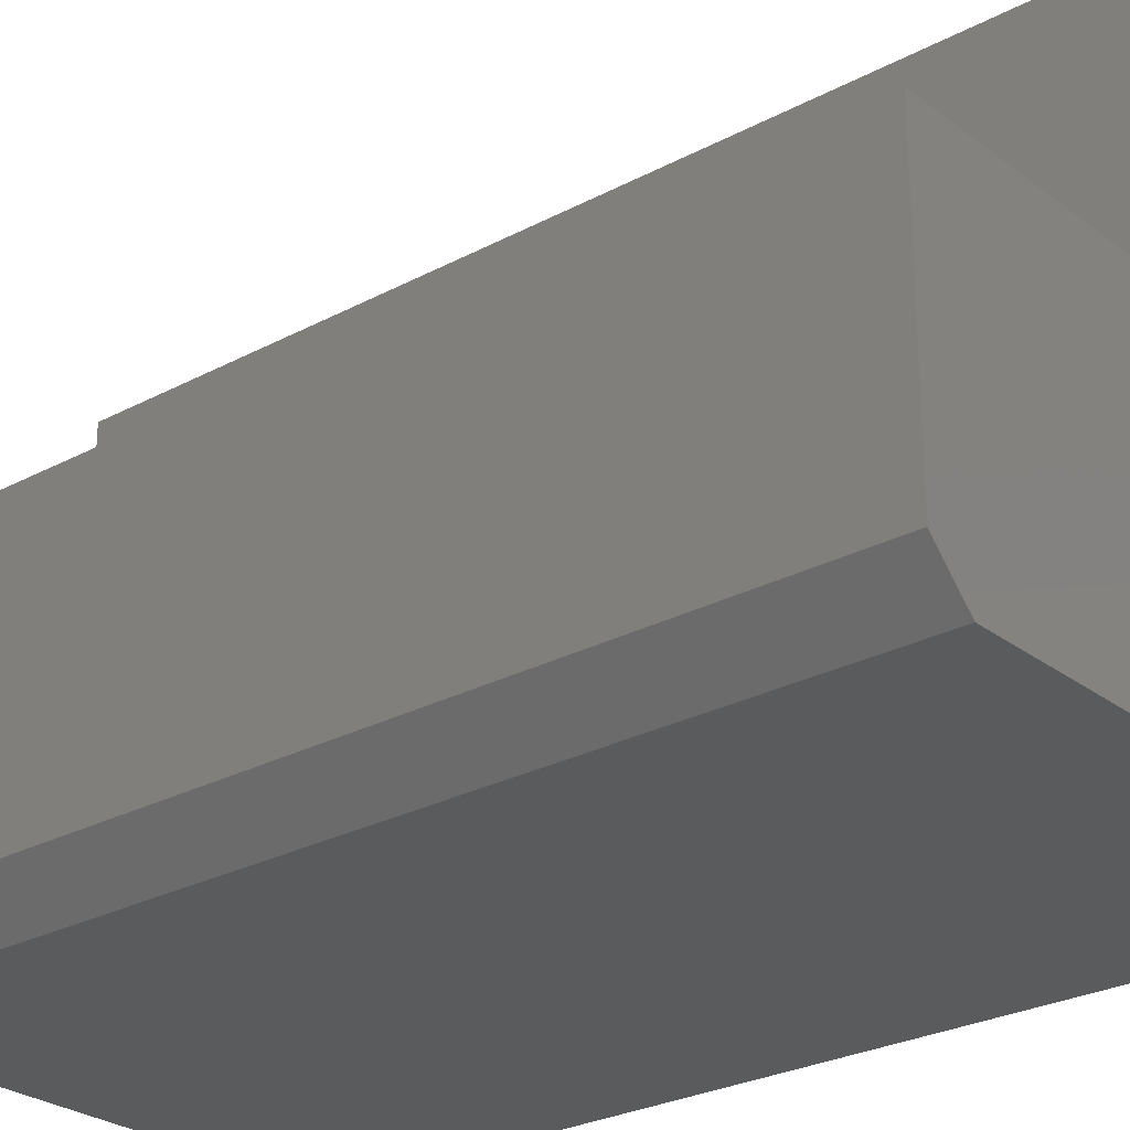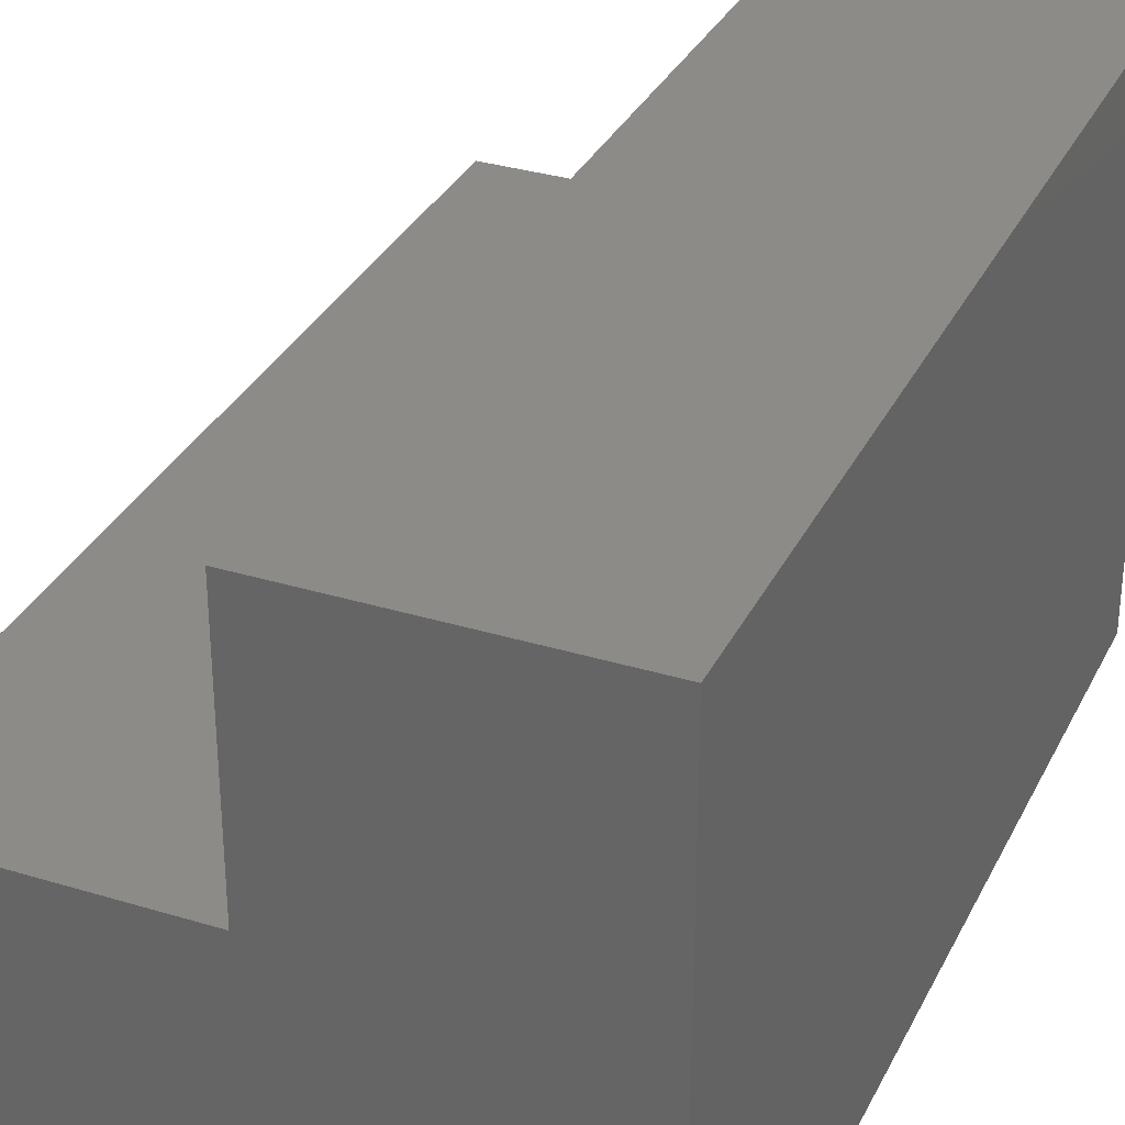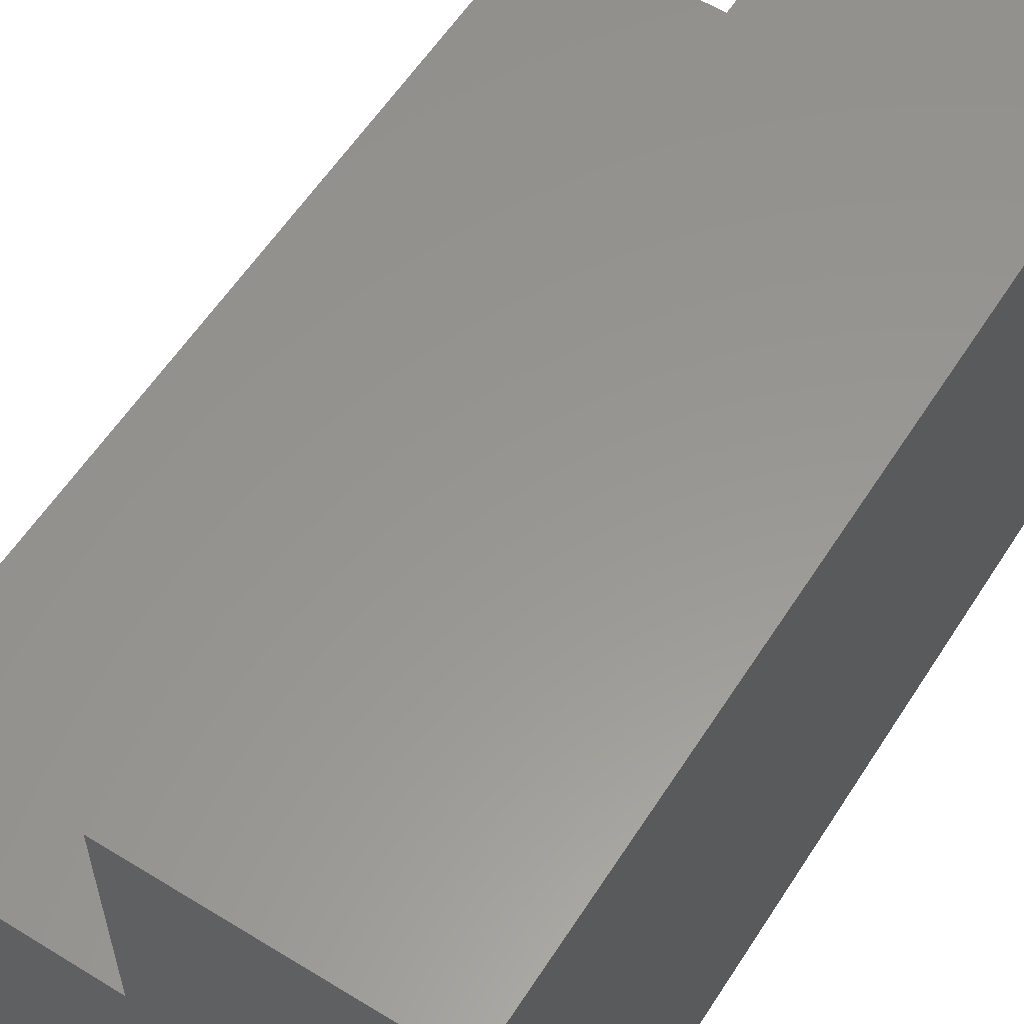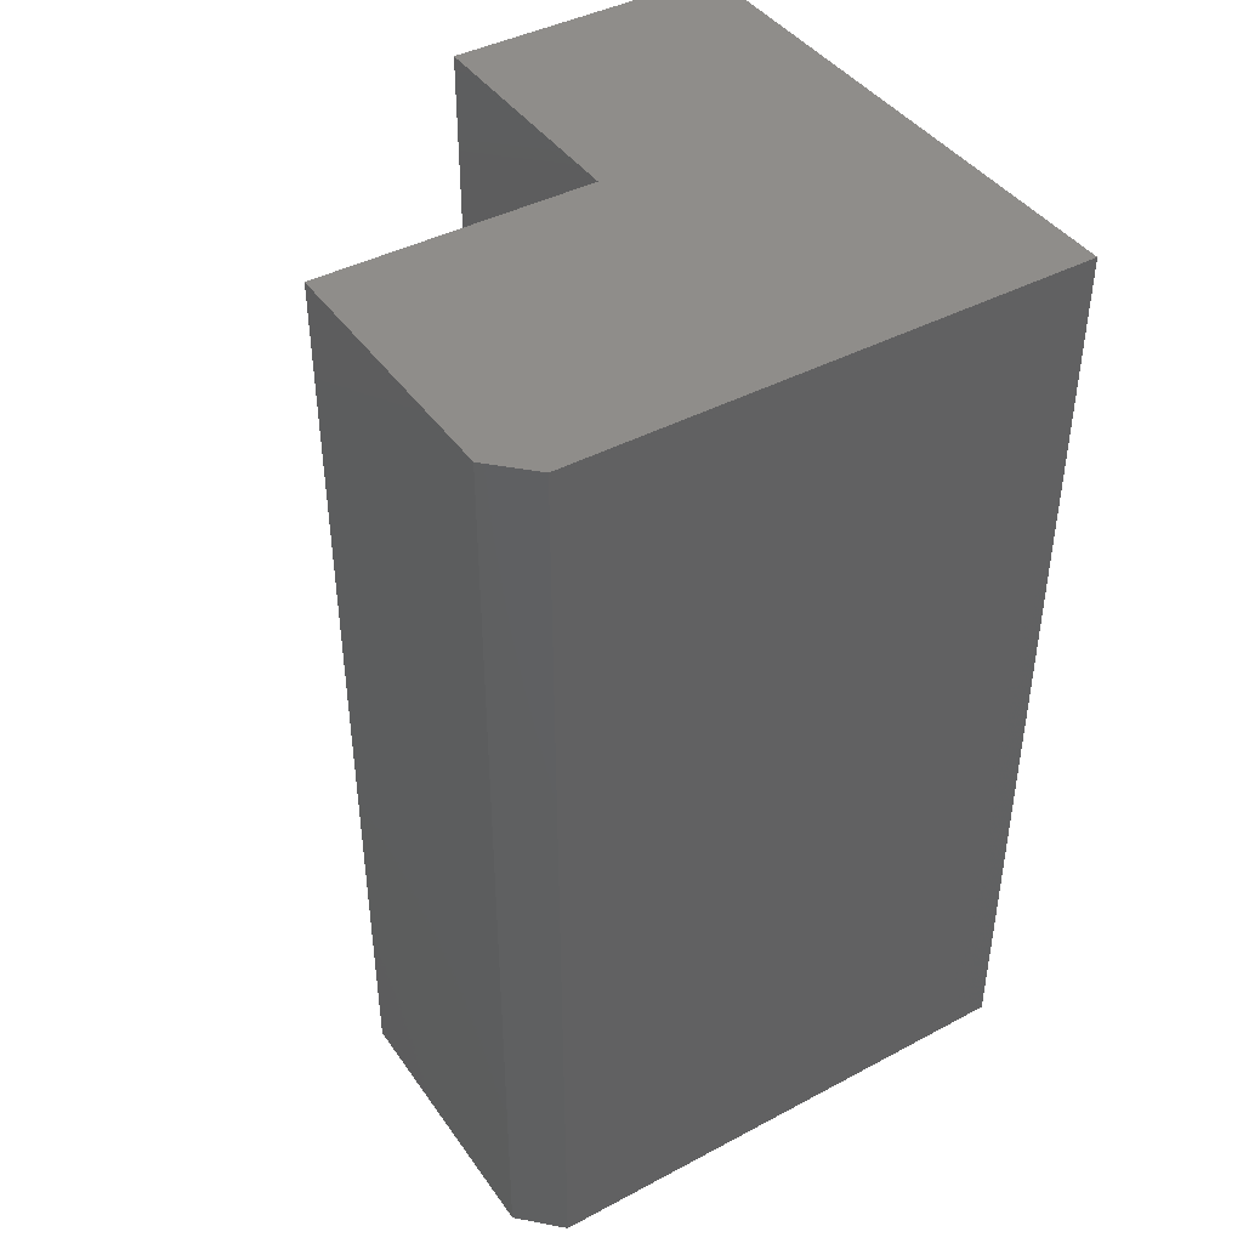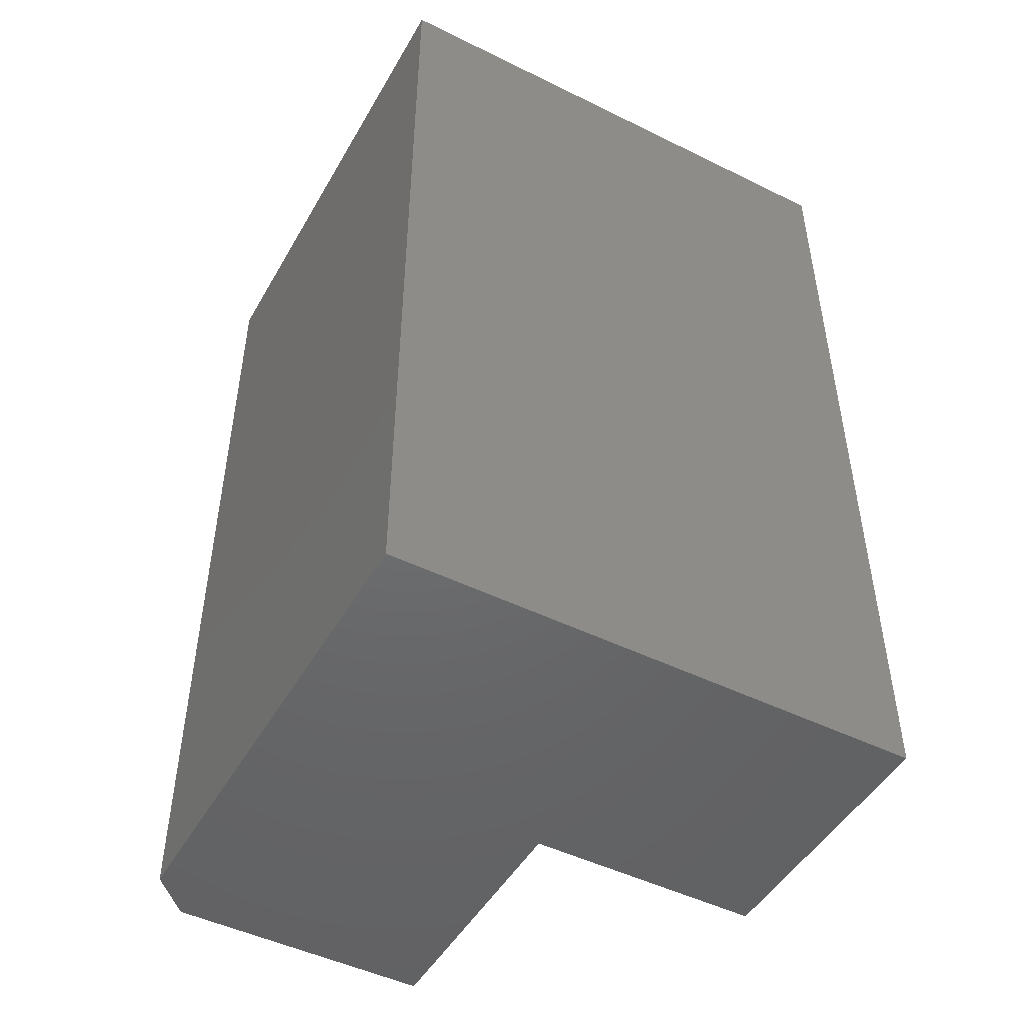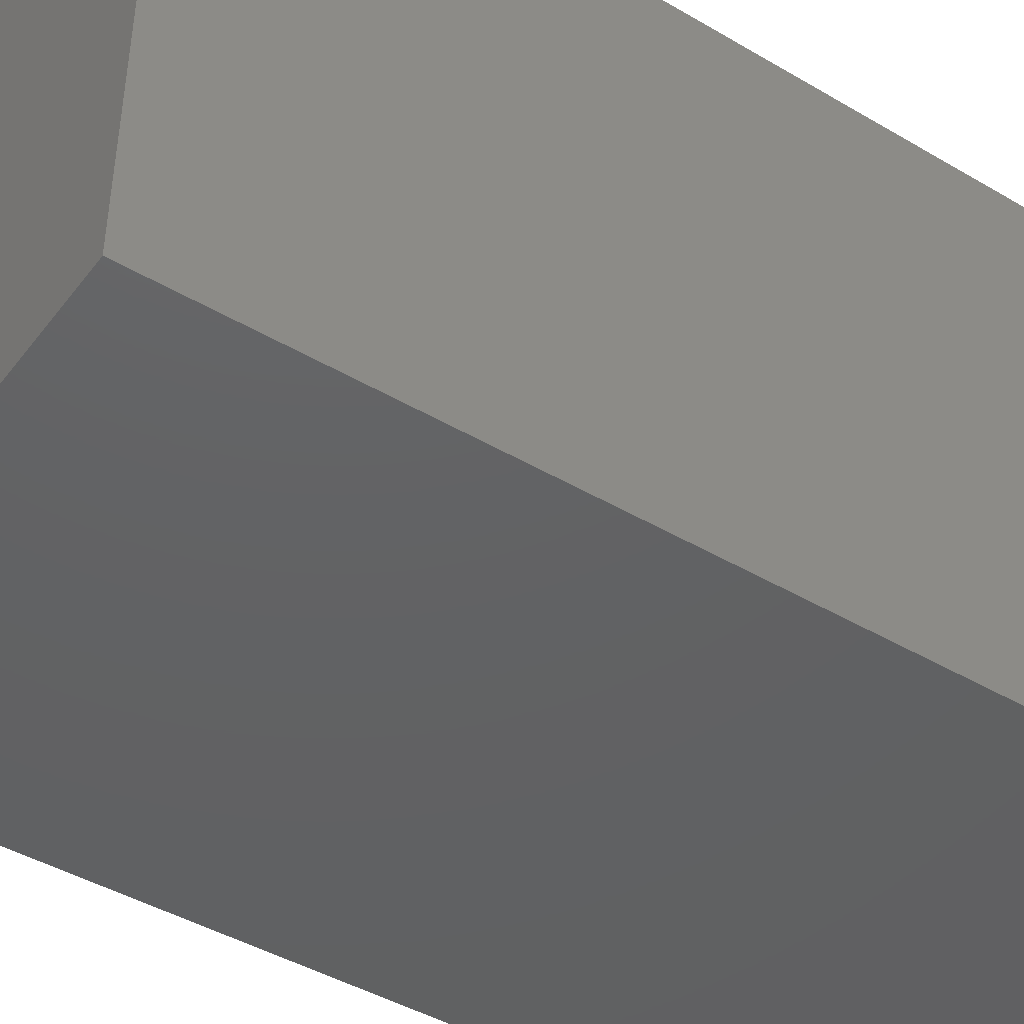
<metadata>
{"format":"stl","ext":"stl","renderer":"f3d","projection":"perspective","resolution":1024,"background":"white","views":[{"elev":-26.6,"azim":130.1,"up":"+Z"},{"elev":32.6,"azim":-157.0,"up":"+Z"},{"elev":58.3,"azim":-147.5,"up":"+Z"},{"elev":42.4,"azim":147.7,"up":"+Y"},{"elev":-48.2,"azim":-118.8,"up":"+Y"},{"elev":-43.9,"azim":-124.7,"up":"+Z"}]}
</metadata>
<code>
# stl→obj: 14 verts, 24 faces
v 0 -0.75 0
v 0.4062 -0.75 -2.488e-17
v 0.4375 -0.75 0.03125
v 0.4375 -0.75 0.2441
v 0.2211 -0.75 0.2441
v 0.2211 -0.75 0.4375
v 2.679e-17 -0.75 0.4375
v 0 0 0
v 2.679e-17 0 0.4375
v 0.2211 0 0.4375
v 0.2211 0 0.2441
v 0.4375 0 0.2441
v 0.4375 0 0.03125
v 0.4062 0 -2.488e-17
f 1 2 3
f 1 3 4
f 1 4 5
f 1 5 6
f 1 6 7
f 8 9 10
f 8 10 11
f 8 11 12
f 8 12 13
f 8 13 14
f 13 12 3
f 3 12 4
f 8 14 1
f 1 14 2
f 14 13 2
f 2 13 3
f 9 8 7
f 7 8 1
f 10 9 6
f 6 9 7
f 11 10 5
f 5 10 6
f 12 11 4
f 4 11 5

</code>
